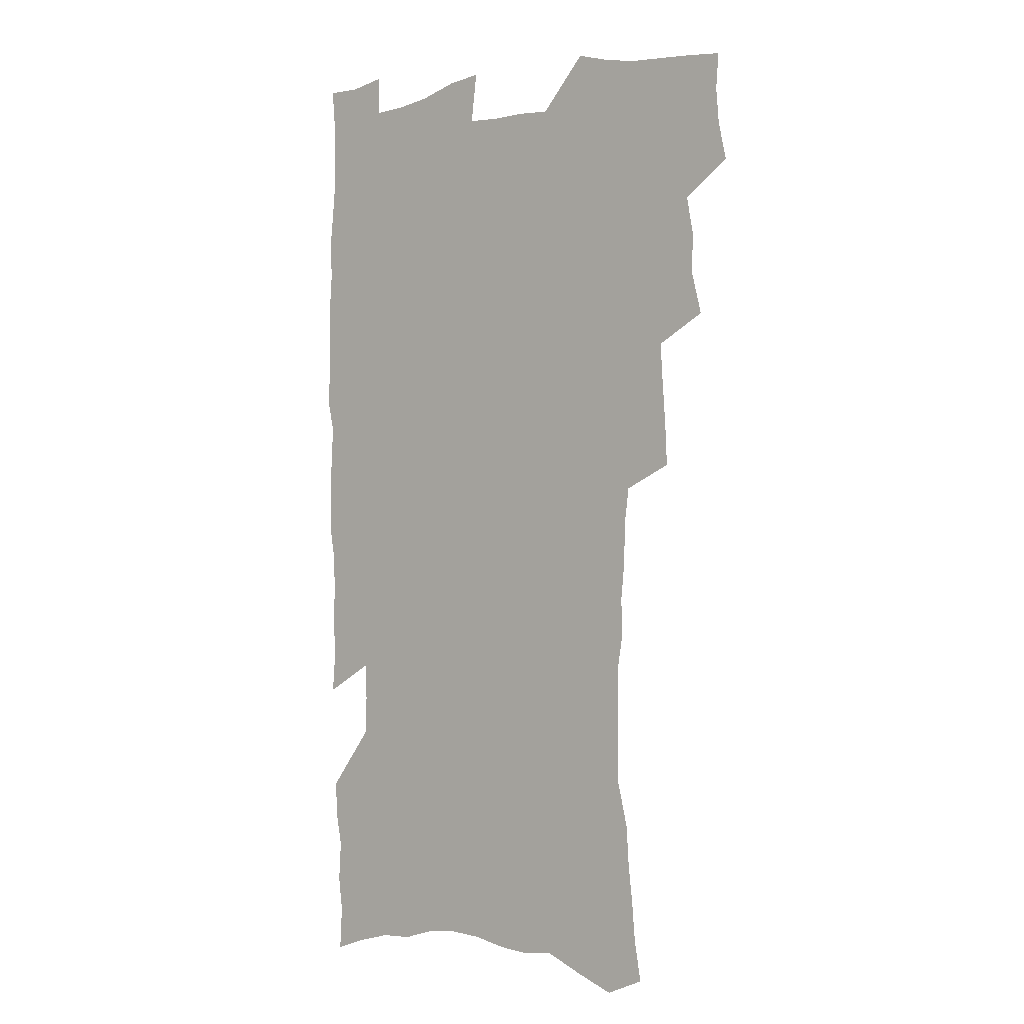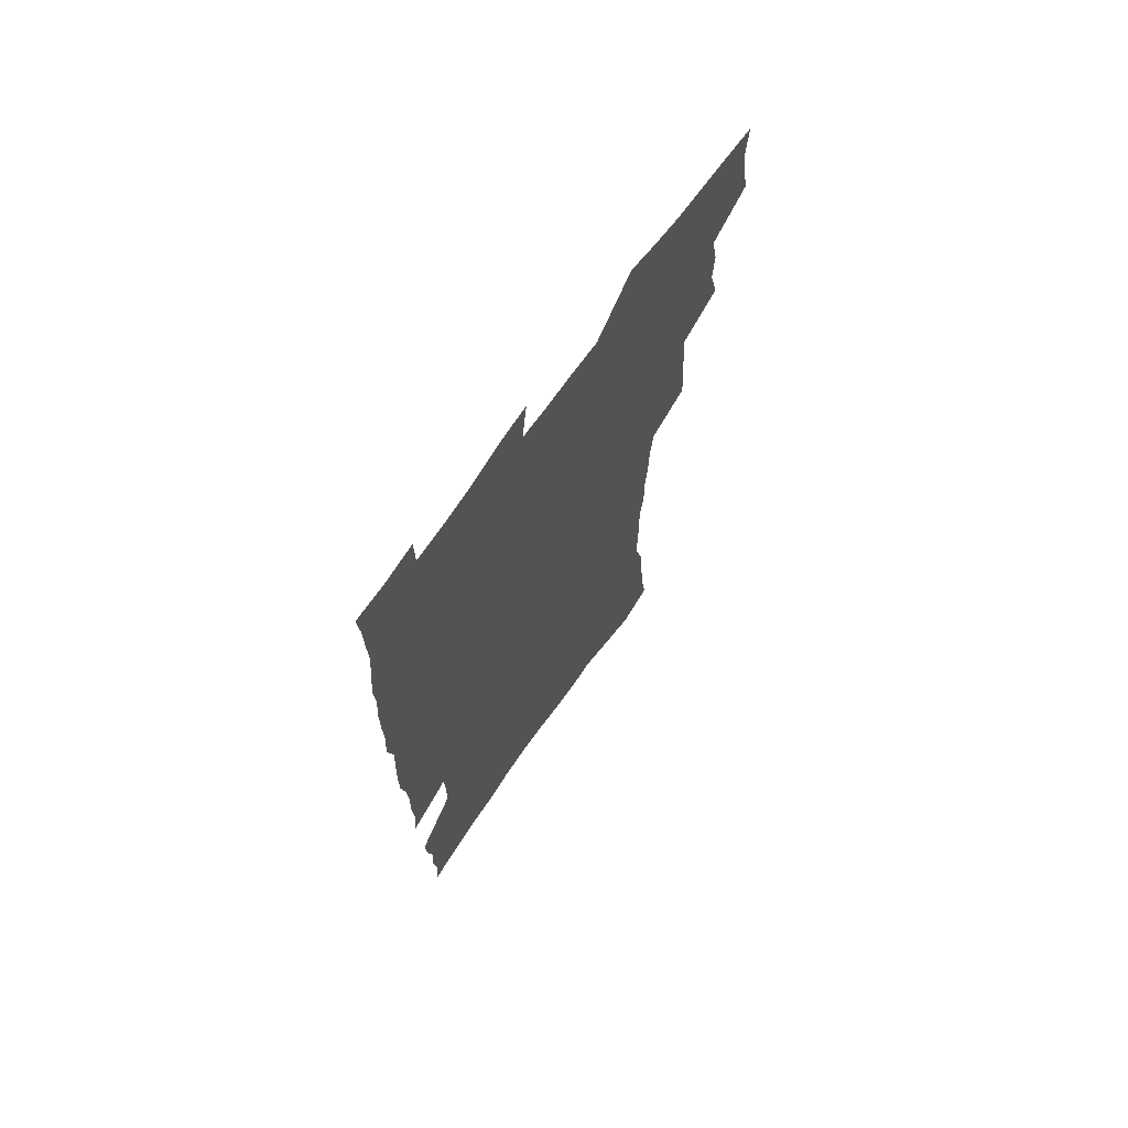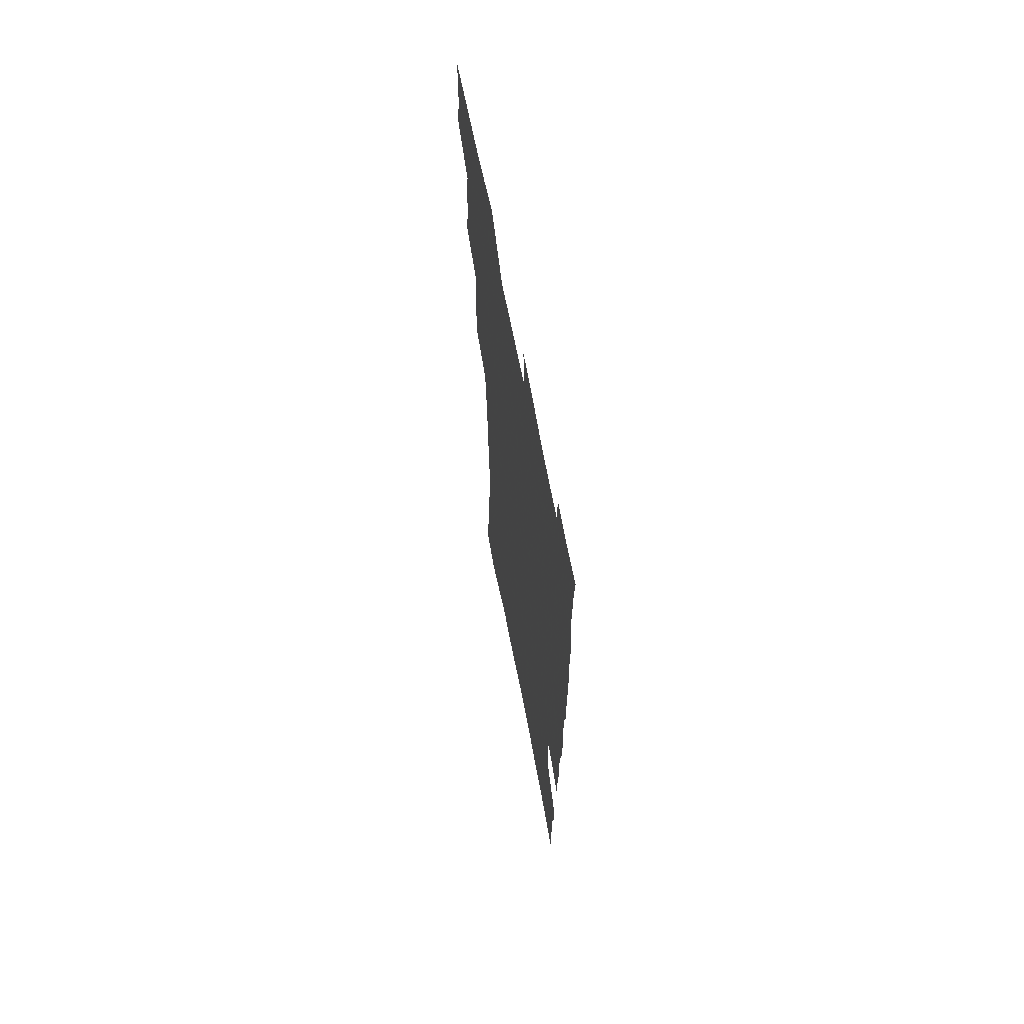
<metadata>
{"format":"obj","ext":"obj","renderer":"f3d","projection":"perspective","resolution":1024,"background":"white","views":[{"elev":-1.4,"azim":-141.1,"up":"+Y"},{"elev":70.5,"azim":125.1,"up":"+Y"},{"elev":67.9,"azim":79.0,"up":"+Y"}]}
</metadata>
<code>
v 475.6 521 0
v 479.1 536.6 0
v 480.3 551.5 0
v 479.2 566.5 0
v 488.4 456.2 0
v 493.1 474.7 0
v 492.3 490.1 0
v 495.4 506.7 0
v 495.7 521.9 0
v 497.4 537 0
v 496.3 551.9 0
v 494.1 567.9 0
v 506.1 391.7 0
v 507 409.5 0
v 508.2 427.2 0
v 509.3 444.4 0
v 510.5 461 0
v 511.4 477.1 0
v 512.1 492.6 0
v 511.3 507.4 0
v 514.4 523 0
v 513.2 537.6 0
v 511.7 552.6 0
v 509.2 569 0
v 520.6 167.8 0
v 523.5 185.3 0
v 524.9 201.3 0
v 526.8 218 0
v 527.8 234.1 0
v 532.5 254.4 0
v 532.3 269.3 0
v 532.1 284.9 0
v 532.5 302.1 0
v 530.2 316.4 0
v 530.4 333.8 0
v 528.9 349.4 0
v 528.5 366.6 0
v 526.5 382.1 0
v 527 399.6 0
v 527.9 416.8 0
v 527.6 432.4 0
v 528.9 448.9 0
v 528.3 463.7 0
v 529.8 479.5 0
v 530.5 494.3 0
v 529.1 508.8 0
v 529.5 523.4 0
v 528.5 538.2 0
v 526.6 553.7 0
v 524.2 570 0
v 537.4 160.7 0
v 542.5 181 0
v 542.3 195.1 0
v 543.9 211.8 0
v 548.3 232.2 0
v 548.8 247.9 0
v 549.8 264.2 0
v 548.4 278 0
v 548.2 293.6 0
v 548.6 310.6 0
v 548.2 326.7 0
v 547.6 342.4 0
v 545.8 356.9 0
v 546.6 374.3 0
v 544.4 388.5 0
v 544 404.3 0
v 544.6 420.5 0
v 544 435.4 0
v 544.3 450.7 0
v 545.4 466.3 0
v 544.9 480.5 0
v 546 495.4 0
v 546.9 509.6 0
v 545.7 523.7 0
v 543.7 539.1 0
v 541.1 555.9 0
v 538.6 572.9 0
v 553.6 166.9 0
v 556.4 184.5 0
v 559.3 203.3 0
v 562.7 223.1 0
v 563.6 239.1 0
v 565.3 256.7 0
v 565.1 271.5 0
v 564.5 286 0
v 563.1 299.9 0
v 562.9 315.9 0
v 562.8 332 0
v 561.5 346.3 0
v 562 363.3 0
v 561.3 378.3 0
v 559.8 392.3 0
v 559.6 407.7 0
v 559.9 423.1 0
v 560.5 438.5 0
v 560.8 453.4 0
v 560.7 467.7 0
v 561 482.2 0
v 561.2 496.3 0
v 561.2 510.2 0
v 560.3 524.2 0
v 559 539.1 0
v 557.4 554.7 0
v 552.8 576.9 0
v 571 174.3 0
v 572.7 190.9 0
v 576.2 212 0
v 577.7 229.4 0
v 577.9 244.5 0
v 578.3 260.1 0
v 578 274.6 0
v 577.7 289.8 0
v 576.4 303.3 0
v 577.4 321.6 0
v 576.7 335.9 0
v 575.4 349.6 0
v 576.2 367.1 0
v 574.7 380.4 0
v 576 397.2 0
v 575.6 411.5 0
v 575.1 425.5 0
v 575.2 440.2 0
v 575.5 454.8 0
v 574.4 468.2 0
v 575.2 482.9 0
v 575.7 497 0
v 575.2 510.7 0
v 574.3 525 0
v 574.3 538.7 0
v 572.6 554.5 0
v 583.9 172.4 0
v 587.5 195.7 0
v 589.6 214.9 0
v 590.2 230.9 0
v 590.6 246.7 0
v 590.8 261.9 0
v 591.2 278.2 0
v 590.5 292.1 0
v 590 307 0
v 590.2 323.1 0
v 589.8 338.2 0
v 589.8 353.9 0
v 589.7 369.2 0
v 589.6 384 0
v 589.4 398.5 0
v 588.8 411.8 0
v 589.4 427.5 0
v 588.8 440.9 0
v 589.4 455.7 0
v 589.1 469.5 0
v 589.2 483.3 0
v 589.6 497.2 0
v 589.5 511 0
v 589 525.1 0
v 588.3 539.5 0
v 587.1 555.5 0
v 598.1 173.5 0
v 600.5 194.6 0
v 603 218.8 0
v 603.5 234.6 0
v 603.7 249.8 0
v 603.6 264.1 0
v 603.7 279 0
v 603.7 295.1 0
v 603.7 311 0
v 603.3 325.1 0
v 603.4 341.2 0
v 603.3 356.2 0
v 603.1 370.9 0
v 603 385.2 0
v 602.9 399.6 0
v 603 414 0
v 603.1 428.5 0
v 603.5 443.1 0
v 603.3 456.5 0
v 603.5 470.5 0
v 603.5 484 0
v 603.2 497.6 0
v 603.5 511.3 0
v 603.2 525.3 0
v 602.5 540.2 0
v 601.9 555.2 0
v 613 176.5 0
v 614.2 196.6 0
v 615.5 218.3 0
v 615.9 234.5 0
v 616 250.3 0
v 616 263.4 0
v 616.5 281.5 0
v 616.3 295.4 0
v 616.3 310.8 0
v 616.2 326.4 0
v 616.3 343 0
v 616.2 357 0
v 616.1 371.2 0
v 616.1 385 0
v 616.2 399.7 0
v 616.3 413.4 0
v 616.5 428.6 0
v 616.7 442.9 0
v 616.8 456.6 0
v 616.9 470.5 0
v 617 484.2 0
v 617.5 497.8 0
v 617.4 511.5 0
v 617.5 525.2 0
v 617.2 539.5 0
v 616.3 556 0
v 613.7 577.5 0
v 627.2 177.4 0
v 627.8 198.3 0
v 628.2 217.5 0
v 628.4 234.4 0
v 628.6 249.5 0
v 628.9 266.1 0
v 628.9 281.5 0
v 628.9 295.9 0
v 629 310.4 0
v 629.1 324.8 0
v 629.1 342 0
v 629.1 357 0
v 629.2 371.3 0
v 629.3 386.3 0
v 629.4 399.8 0
v 629.6 414.1 0
v 629.9 428.1 0
v 629.9 442.8 0
v 630.3 456.2 0
v 630.3 470.7 0
v 630.6 483.9 0
v 630.9 497.6 0
v 631.3 511.4 0
v 631.5 525.3 0
v 631.5 539.9 0
v 631.2 555 0
v 629 575.6 0
v 641.4 176 0
v 641.1 197.5 0
v 641 216.1 0
v 641.3 232 0
v 641.2 248.8 0
v 641.7 263.9 0
v 641.5 280.5 0
v 641.4 295.8 0
v 641.8 309.5 0
v 641.8 327.2 0
v 641.9 341.5 0
v 642.1 356 0
v 642.4 370.3 0
v 642.5 385 0
v 642.7 399.2 0
v 642.7 413.8 0
v 643.6 426.9 0
v 643.3 442 0
v 643.9 455.8 0
v 643.7 470.2 0
v 644.1 483.8 0
v 644.9 497.3 0
v 645.2 511.1 0
v 645.8 524.9 0
v 646.3 538.7 0
v 646.1 554 0
v 645.7 570.8 0
v 656.1 171.4 0
v 654.8 194.3 0
v 654.2 213.7 0
v 654.3 229.6 0
v 655.3 243.9 0
v 654.4 262.3 0
v 654.5 277.7 0
v 654.6 293.2 0
v 654.7 308.8 0
v 655.1 323.9 0
v 655.3 338.9 0
v 655.7 353.5 0
v 655.7 368.7 0
v 655.9 383.4 0
v 656.2 397.8 0
v 656.5 412.2 0
v 657 426.3 0
v 658.8 439.4 0
v 657.9 454.9 0
v 658.7 468.5 0
v 658.4 482.9 0
v 658.6 497 0
v 658.6 510.6 0
v 660.3 524.5 0
v 660.2 538.6 0
v 660.6 553.1 0
v 660.8 568.8 0
v 670.1 170.8 0
v 669.8 188.2 0
v 668.4 208.9 0
v 668.5 225.1 0
v 668.1 242.1 0
v 668.3 257.7 0
v 668.2 273.7 0
v 668.1 289.7 0
v 669 304.3 0
v 668.8 320.5 0
v 670.6 333.7 0
v 669.8 350.4 0
v 670.2 365.1 0
v 670.6 379.9 0
v 671.7 394 0
v 671.2 409.5 0
v 671.1 424.5 0
v 672.2 438.5 0
v 671.9 453.6 0
v 672.6 467.5 0
v 672.5 482.1 0
v 672.8 496.1 0
v 675.6 510 0
v 675.1 524.2 0
v 674.7 538.6 0
v 675 552.8 0
v 675.4 568.1 0
v 675.6 584.7 0
v 684.8 166.9 0
v 683.4 186.7 0
v 683.1 203.7 0
v 683.9 218.8 0
v 683 236.5 0
v 682.1 253.2 0
v 683.2 267.5 0
v 682.9 284 0
v 683.4 299.5 0
v 683.6 315.4 0
v 684.2 330.7 0
v 684.6 346 0
v 685.3 360.8 0
v 685.8 375.7 0
v 687.4 390 0
v 687.1 405.6 0
v 687.1 420.8 0
v 688.1 435.4 0
v 687.7 450.7 0
v 687.6 465.5 0
v 689.3 479.5 0
v 688.7 494.5 0
v 690.4 508.8 0
v 689.4 524.1 0
v 689.4 538.3 0
v 689.1 552.4 0
v 690.1 566.9 0
v 690.9 581.9 0
v 700.1 161.6 0
v 699 180.2 0
v 700.8 194.8 0
v 699.8 212.1 0
v 702.5 225.7 0
v 703.1 241 0
v 705.4 286.9 0
v 703.9 304.7 0
v 704.8 320.3 0
v 704.3 336.8 0
v 704.9 352.4 0
v 707.3 366.6 0
v 707.3 382.4 0
v 706.6 398.7 0
v 705.7 415.1 0
v 708.7 429.2 0
v 707.8 445.3 0
v 708 460.7 0
v 707.9 476 0
v 706.8 491.7 0
v 707.6 506.5 0
v 705.9 522.5 0
v 704.6 538 0
v 705 552.5 0
v 705.1 566.8 0
v 706.3 582.3 0
f 8 9 1
f 1 9 2
f 9 10 2
f 2 10 3
f 10 11 3
f 3 11 4
f 11 12 4
f 16 17 5
f 5 17 6
f 17 18 6
f 6 18 7
f 18 19 7
f 7 19 8
f 19 20 8
f 8 20 9
f 20 21 9
f 9 21 10
f 21 22 10
f 10 22 11
f 22 23 11
f 11 23 12
f 23 24 12
f 38 39 13
f 13 39 14
f 39 40 14
f 14 40 15
f 40 41 15
f 15 41 16
f 41 42 16
f 16 42 17
f 42 43 17
f 17 43 18
f 43 44 18
f 18 44 19
f 44 45 19
f 19 45 20
f 45 46 20
f 20 46 21
f 46 47 21
f 21 47 22
f 47 48 22
f 22 48 23
f 48 49 23
f 23 49 24
f 49 50 24
f 51 52 25
f 25 52 26
f 52 53 26
f 26 53 27
f 53 54 27
f 27 54 28
f 54 55 28
f 28 55 29
f 55 56 29
f 29 56 30
f 56 57 30
f 30 57 31
f 57 58 31
f 31 58 32
f 58 59 32
f 32 59 33
f 59 60 33
f 33 60 34
f 60 61 34
f 34 61 35
f 61 62 35
f 35 62 36
f 62 63 36
f 36 63 37
f 63 64 37
f 37 64 38
f 64 65 38
f 38 65 39
f 65 66 39
f 39 66 40
f 66 67 40
f 40 67 41
f 67 68 41
f 41 68 42
f 68 69 42
f 42 69 43
f 69 70 43
f 43 70 44
f 70 71 44
f 44 71 45
f 71 72 45
f 45 72 46
f 72 73 46
f 46 73 47
f 73 74 47
f 47 74 48
f 74 75 48
f 48 75 49
f 75 76 49
f 49 76 50
f 76 77 50
f 51 78 52
f 78 79 52
f 52 79 53
f 79 80 53
f 53 80 54
f 80 81 54
f 54 81 55
f 81 82 55
f 55 82 56
f 82 83 56
f 56 83 57
f 83 84 57
f 57 84 58
f 84 85 58
f 58 85 59
f 85 86 59
f 59 86 60
f 86 87 60
f 60 87 61
f 87 88 61
f 61 88 62
f 88 89 62
f 62 89 63
f 89 90 63
f 63 90 64
f 90 91 64
f 64 91 65
f 91 92 65
f 65 92 66
f 92 93 66
f 66 93 67
f 93 94 67
f 67 94 68
f 94 95 68
f 68 95 69
f 95 96 69
f 69 96 70
f 96 97 70
f 70 97 71
f 97 98 71
f 71 98 72
f 98 99 72
f 72 99 73
f 99 100 73
f 73 100 74
f 100 101 74
f 74 101 75
f 101 102 75
f 75 102 76
f 102 103 76
f 76 103 77
f 103 104 77
f 78 105 79
f 105 106 79
f 79 106 80
f 106 107 80
f 80 107 81
f 107 108 81
f 81 108 82
f 108 109 82
f 82 109 83
f 109 110 83
f 83 110 84
f 110 111 84
f 84 111 85
f 111 112 85
f 85 112 86
f 112 113 86
f 86 113 87
f 113 114 87
f 87 114 88
f 114 115 88
f 88 115 89
f 115 116 89
f 89 116 90
f 116 117 90
f 90 117 91
f 117 118 91
f 91 118 92
f 118 119 92
f 92 119 93
f 119 120 93
f 93 120 94
f 120 121 94
f 94 121 95
f 121 122 95
f 95 122 96
f 122 123 96
f 96 123 97
f 123 124 97
f 97 124 98
f 124 125 98
f 98 125 99
f 125 126 99
f 99 126 100
f 126 127 100
f 100 127 101
f 127 128 101
f 101 128 102
f 128 129 102
f 102 129 103
f 129 130 103
f 103 130 104
f 105 131 106
f 131 132 106
f 106 132 107
f 132 133 107
f 107 133 108
f 133 134 108
f 108 134 109
f 134 135 109
f 109 135 110
f 135 136 110
f 110 136 111
f 136 137 111
f 111 137 112
f 137 138 112
f 112 138 113
f 138 139 113
f 113 139 114
f 139 140 114
f 114 140 115
f 140 141 115
f 115 141 116
f 141 142 116
f 116 142 117
f 142 143 117
f 117 143 118
f 143 144 118
f 118 144 119
f 144 145 119
f 119 145 120
f 145 146 120
f 120 146 121
f 146 147 121
f 121 147 122
f 147 148 122
f 122 148 123
f 148 149 123
f 123 149 124
f 149 150 124
f 124 150 125
f 150 151 125
f 125 151 126
f 151 152 126
f 126 152 127
f 152 153 127
f 127 153 128
f 153 154 128
f 128 154 129
f 154 155 129
f 129 155 130
f 155 156 130
f 131 157 132
f 157 158 132
f 132 158 133
f 158 159 133
f 133 159 134
f 159 160 134
f 134 160 135
f 160 161 135
f 135 161 136
f 161 162 136
f 136 162 137
f 162 163 137
f 137 163 138
f 163 164 138
f 138 164 139
f 164 165 139
f 139 165 140
f 165 166 140
f 140 166 141
f 166 167 141
f 141 167 142
f 167 168 142
f 142 168 143
f 168 169 143
f 143 169 144
f 169 170 144
f 144 170 145
f 170 171 145
f 145 171 146
f 171 172 146
f 146 172 147
f 172 173 147
f 147 173 148
f 173 174 148
f 148 174 149
f 174 175 149
f 149 175 150
f 175 176 150
f 150 176 151
f 176 177 151
f 151 177 152
f 177 178 152
f 152 178 153
f 178 179 153
f 153 179 154
f 179 180 154
f 154 180 155
f 180 181 155
f 155 181 156
f 181 182 156
f 157 183 158
f 183 184 158
f 158 184 159
f 184 185 159
f 159 185 160
f 185 186 160
f 160 186 161
f 186 187 161
f 161 187 162
f 187 188 162
f 162 188 163
f 188 189 163
f 163 189 164
f 189 190 164
f 164 190 165
f 190 191 165
f 165 191 166
f 191 192 166
f 166 192 167
f 192 193 167
f 167 193 168
f 193 194 168
f 168 194 169
f 194 195 169
f 169 195 170
f 195 196 170
f 170 196 171
f 196 197 171
f 171 197 172
f 197 198 172
f 172 198 173
f 198 199 173
f 173 199 174
f 199 200 174
f 174 200 175
f 200 201 175
f 175 201 176
f 201 202 176
f 176 202 177
f 202 203 177
f 177 203 178
f 203 204 178
f 178 204 179
f 204 205 179
f 179 205 180
f 205 206 180
f 180 206 181
f 206 207 181
f 181 207 182
f 207 208 182
f 183 210 184
f 210 211 184
f 184 211 185
f 211 212 185
f 185 212 186
f 212 213 186
f 186 213 187
f 213 214 187
f 187 214 188
f 214 215 188
f 188 215 189
f 215 216 189
f 189 216 190
f 216 217 190
f 190 217 191
f 217 218 191
f 191 218 192
f 218 219 192
f 192 219 193
f 219 220 193
f 193 220 194
f 220 221 194
f 194 221 195
f 221 222 195
f 195 222 196
f 222 223 196
f 196 223 197
f 223 224 197
f 197 224 198
f 224 225 198
f 198 225 199
f 225 226 199
f 199 226 200
f 226 227 200
f 200 227 201
f 227 228 201
f 201 228 202
f 228 229 202
f 202 229 203
f 229 230 203
f 203 230 204
f 230 231 204
f 204 231 205
f 231 232 205
f 205 232 206
f 232 233 206
f 206 233 207
f 233 234 207
f 207 234 208
f 234 235 208
f 208 235 209
f 235 236 209
f 210 237 211
f 237 238 211
f 211 238 212
f 238 239 212
f 212 239 213
f 239 240 213
f 213 240 214
f 240 241 214
f 214 241 215
f 241 242 215
f 215 242 216
f 242 243 216
f 216 243 217
f 243 244 217
f 217 244 218
f 244 245 218
f 218 245 219
f 245 246 219
f 219 246 220
f 246 247 220
f 220 247 221
f 247 248 221
f 221 248 222
f 248 249 222
f 222 249 223
f 249 250 223
f 223 250 224
f 250 251 224
f 224 251 225
f 251 252 225
f 225 252 226
f 252 253 226
f 226 253 227
f 253 254 227
f 227 254 228
f 254 255 228
f 228 255 229
f 255 256 229
f 229 256 230
f 256 257 230
f 230 257 231
f 257 258 231
f 231 258 232
f 258 259 232
f 232 259 233
f 259 260 233
f 233 260 234
f 260 261 234
f 234 261 235
f 261 262 235
f 235 262 236
f 262 263 236
f 237 264 238
f 264 265 238
f 238 265 239
f 265 266 239
f 239 266 240
f 266 267 240
f 240 267 241
f 267 268 241
f 241 268 242
f 268 269 242
f 242 269 243
f 269 270 243
f 243 270 244
f 270 271 244
f 244 271 245
f 271 272 245
f 245 272 246
f 272 273 246
f 246 273 247
f 273 274 247
f 247 274 248
f 274 275 248
f 248 275 249
f 275 276 249
f 249 276 250
f 276 277 250
f 250 277 251
f 277 278 251
f 251 278 252
f 278 279 252
f 252 279 253
f 279 280 253
f 253 280 254
f 280 281 254
f 254 281 255
f 281 282 255
f 255 282 256
f 282 283 256
f 256 283 257
f 283 284 257
f 257 284 258
f 284 285 258
f 258 285 259
f 285 286 259
f 259 286 260
f 286 287 260
f 260 287 261
f 287 288 261
f 261 288 262
f 288 289 262
f 262 289 263
f 289 290 263
f 264 291 265
f 291 292 265
f 265 292 266
f 292 293 266
f 266 293 267
f 293 294 267
f 267 294 268
f 294 295 268
f 268 295 269
f 295 296 269
f 269 296 270
f 296 297 270
f 270 297 271
f 297 298 271
f 271 298 272
f 298 299 272
f 272 299 273
f 299 300 273
f 273 300 274
f 300 301 274
f 274 301 275
f 301 302 275
f 275 302 276
f 302 303 276
f 276 303 277
f 303 304 277
f 277 304 278
f 304 305 278
f 278 305 279
f 305 306 279
f 279 306 280
f 306 307 280
f 280 307 281
f 307 308 281
f 281 308 282
f 308 309 282
f 282 309 283
f 309 310 283
f 283 310 284
f 310 311 284
f 284 311 285
f 311 312 285
f 285 312 286
f 312 313 286
f 286 313 287
f 313 314 287
f 287 314 288
f 314 315 288
f 288 315 289
f 315 316 289
f 289 316 290
f 316 317 290
f 291 319 292
f 319 320 292
f 292 320 293
f 320 321 293
f 293 321 294
f 321 322 294
f 294 322 295
f 322 323 295
f 295 323 296
f 323 324 296
f 296 324 297
f 324 325 297
f 297 325 298
f 325 326 298
f 298 326 299
f 326 327 299
f 299 327 300
f 327 328 300
f 300 328 301
f 328 329 301
f 301 329 302
f 329 330 302
f 302 330 303
f 330 331 303
f 303 331 304
f 331 332 304
f 304 332 305
f 332 333 305
f 305 333 306
f 333 334 306
f 306 334 307
f 334 335 307
f 307 335 308
f 335 336 308
f 308 336 309
f 336 337 309
f 309 337 310
f 337 338 310
f 310 338 311
f 338 339 311
f 311 339 312
f 339 340 312
f 312 340 313
f 340 341 313
f 313 341 314
f 341 342 314
f 314 342 315
f 342 343 315
f 315 343 316
f 343 344 316
f 316 344 317
f 344 345 317
f 317 345 318
f 345 346 318
f 319 347 320
f 347 348 320
f 320 348 321
f 348 349 321
f 321 349 322
f 349 350 322
f 322 350 323
f 350 351 323
f 323 351 324
f 351 352 324
f 324 352 325
f 327 353 328
f 353 354 328
f 328 354 329
f 354 355 329
f 329 355 330
f 355 356 330
f 330 356 331
f 356 357 331
f 331 357 332
f 357 358 332
f 332 358 333
f 358 359 333
f 333 359 334
f 359 360 334
f 334 360 335
f 360 361 335
f 335 361 336
f 361 362 336
f 336 362 337
f 362 363 337
f 337 363 338
f 363 364 338
f 338 364 339
f 364 365 339
f 339 365 340
f 365 366 340
f 340 366 341
f 366 367 341
f 341 367 342
f 367 368 342
f 342 368 343
f 368 369 343
f 343 369 344
f 369 370 344
f 344 370 345
f 370 371 345
f 345 371 346
f 371 372 346

</code>
